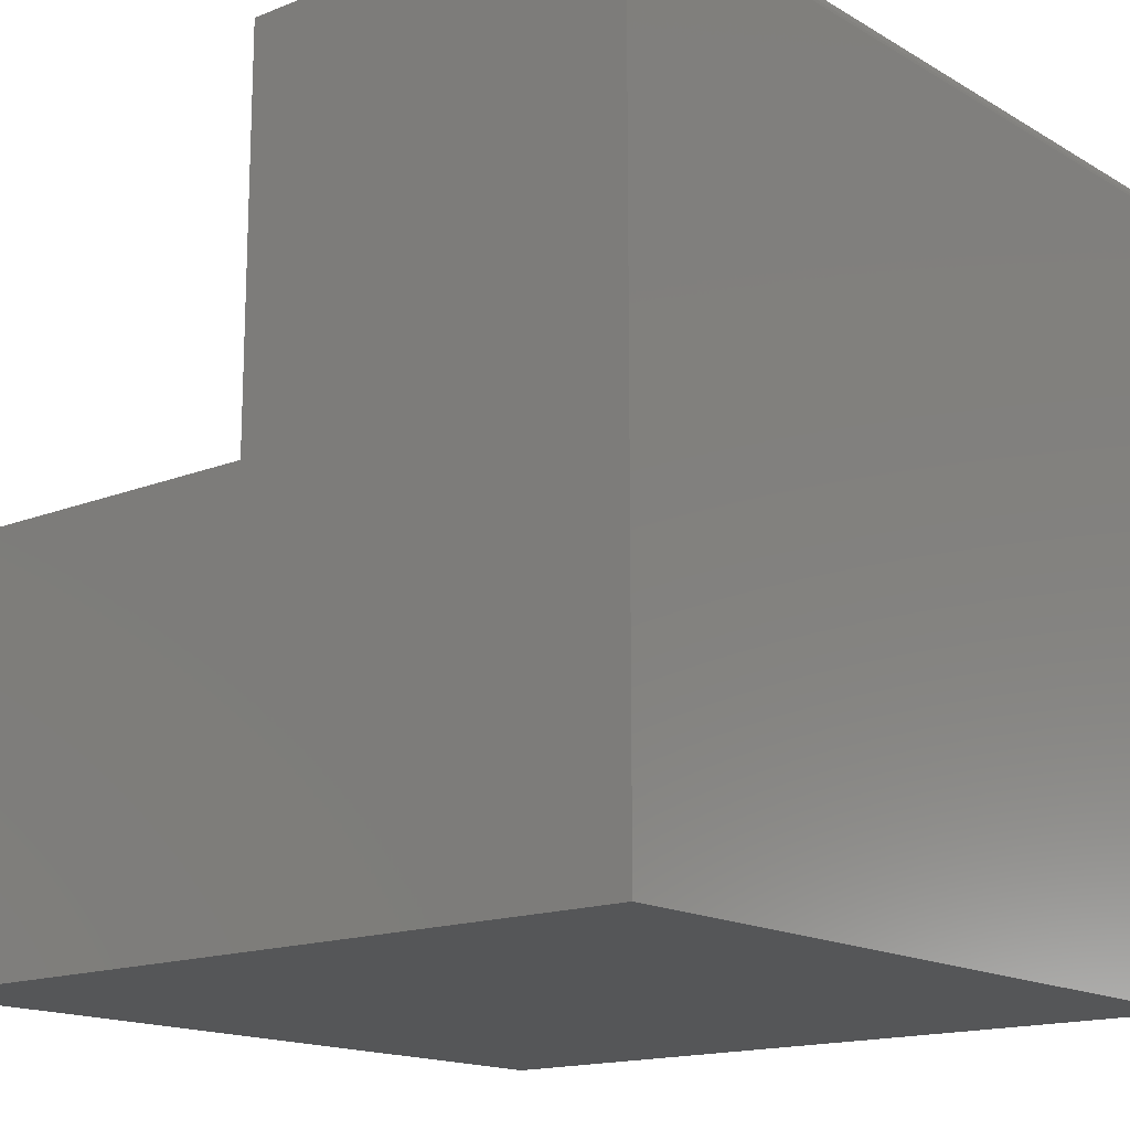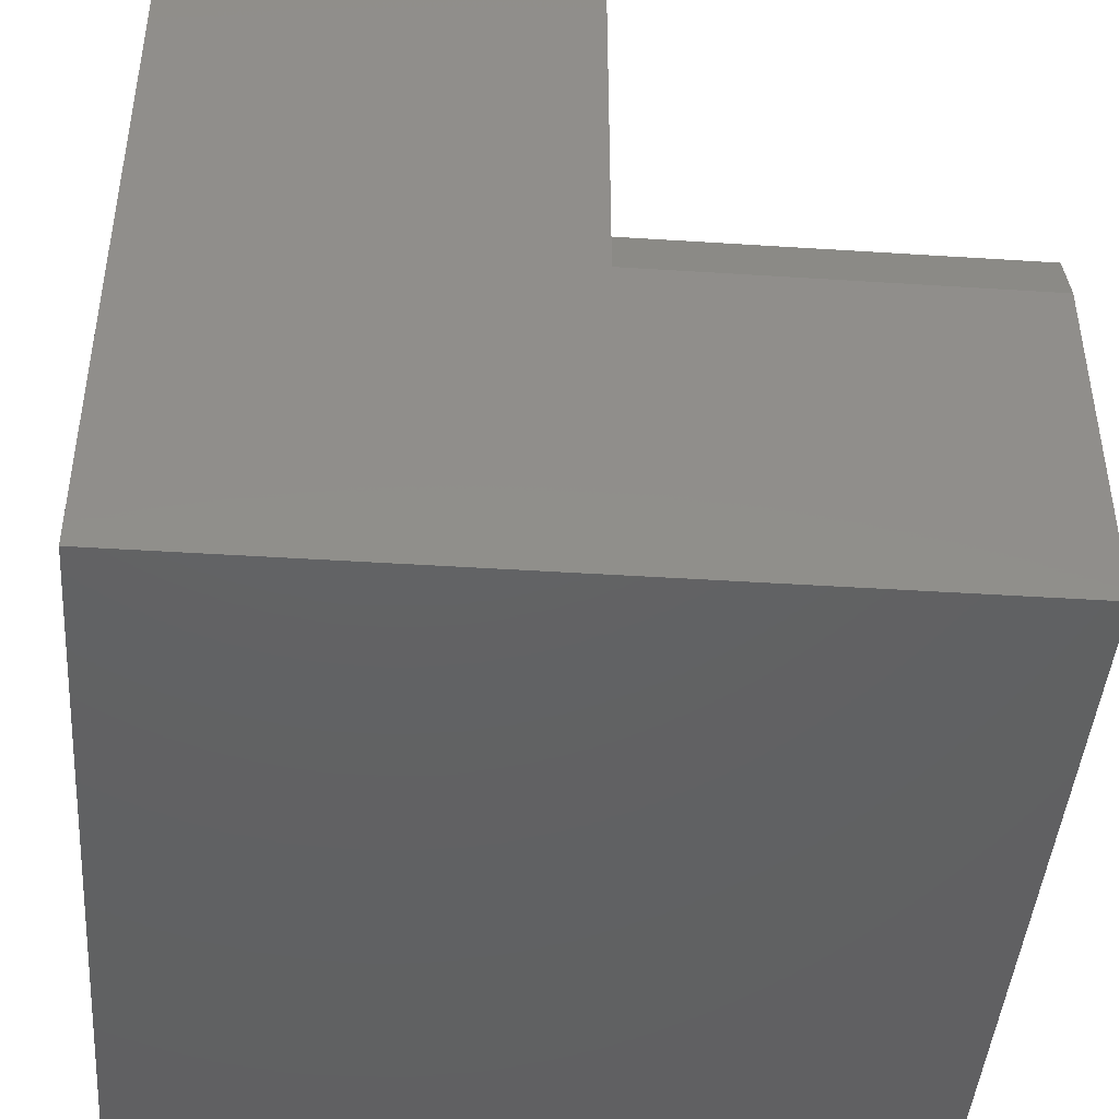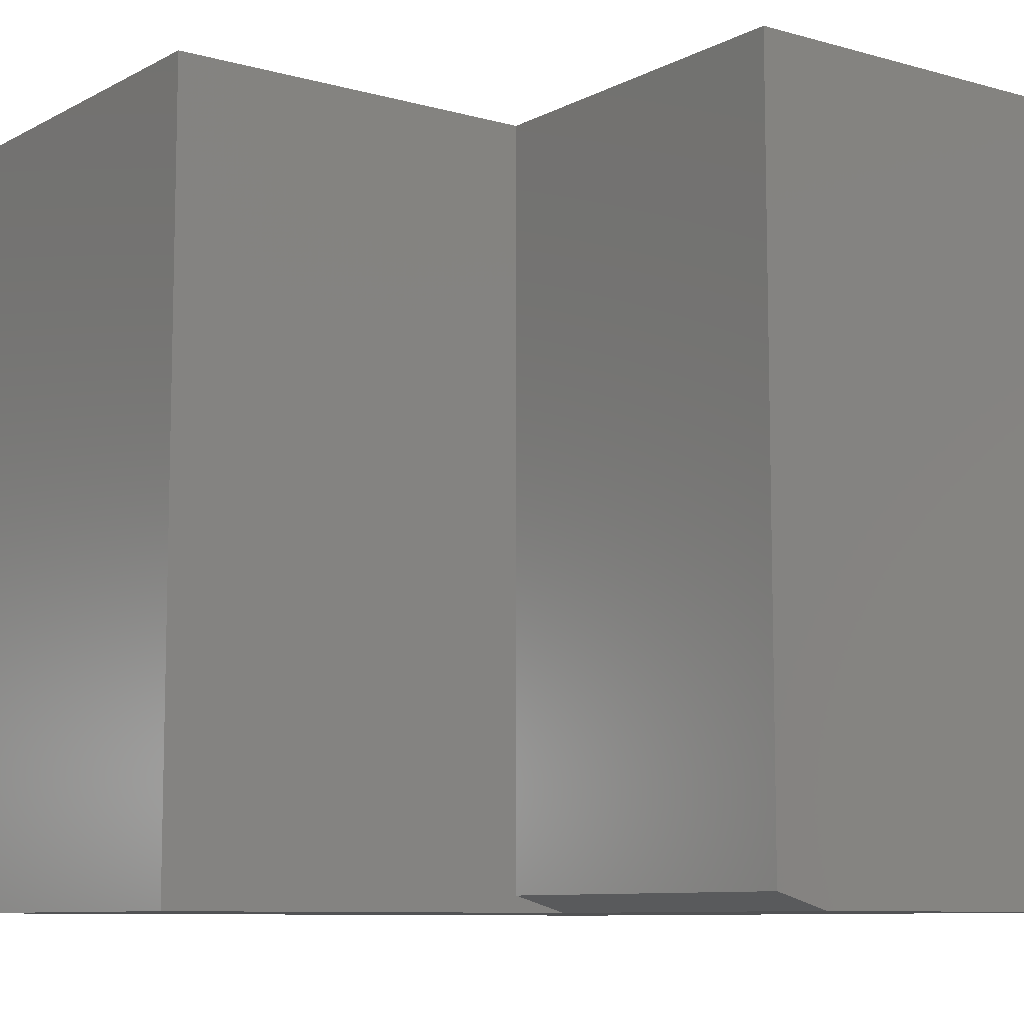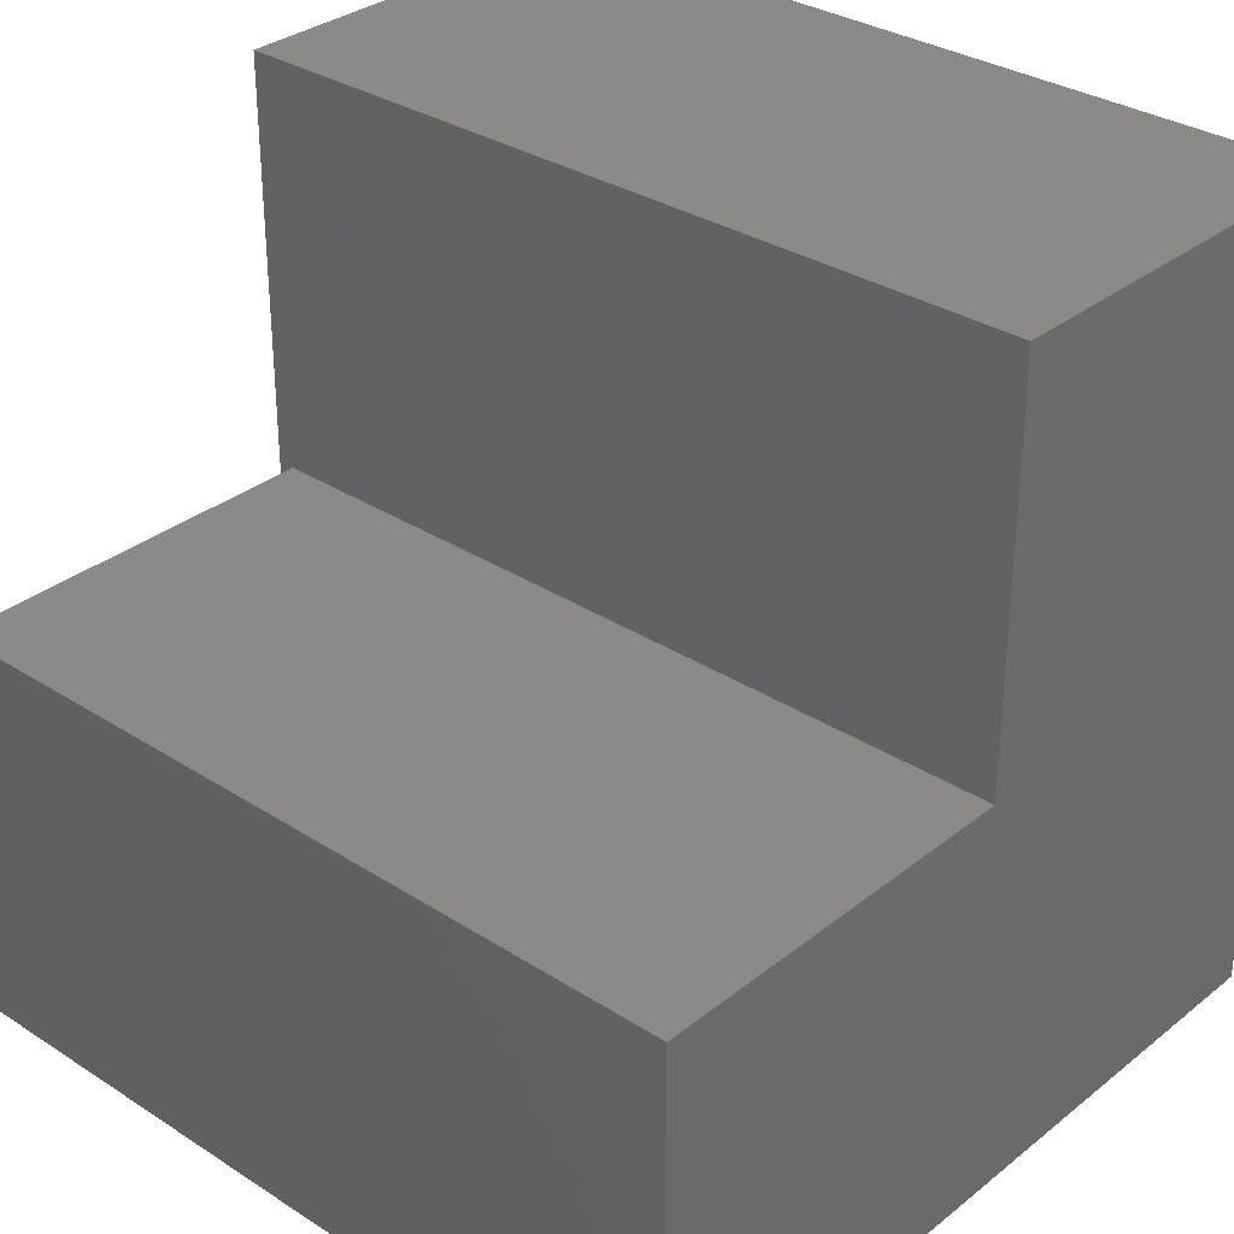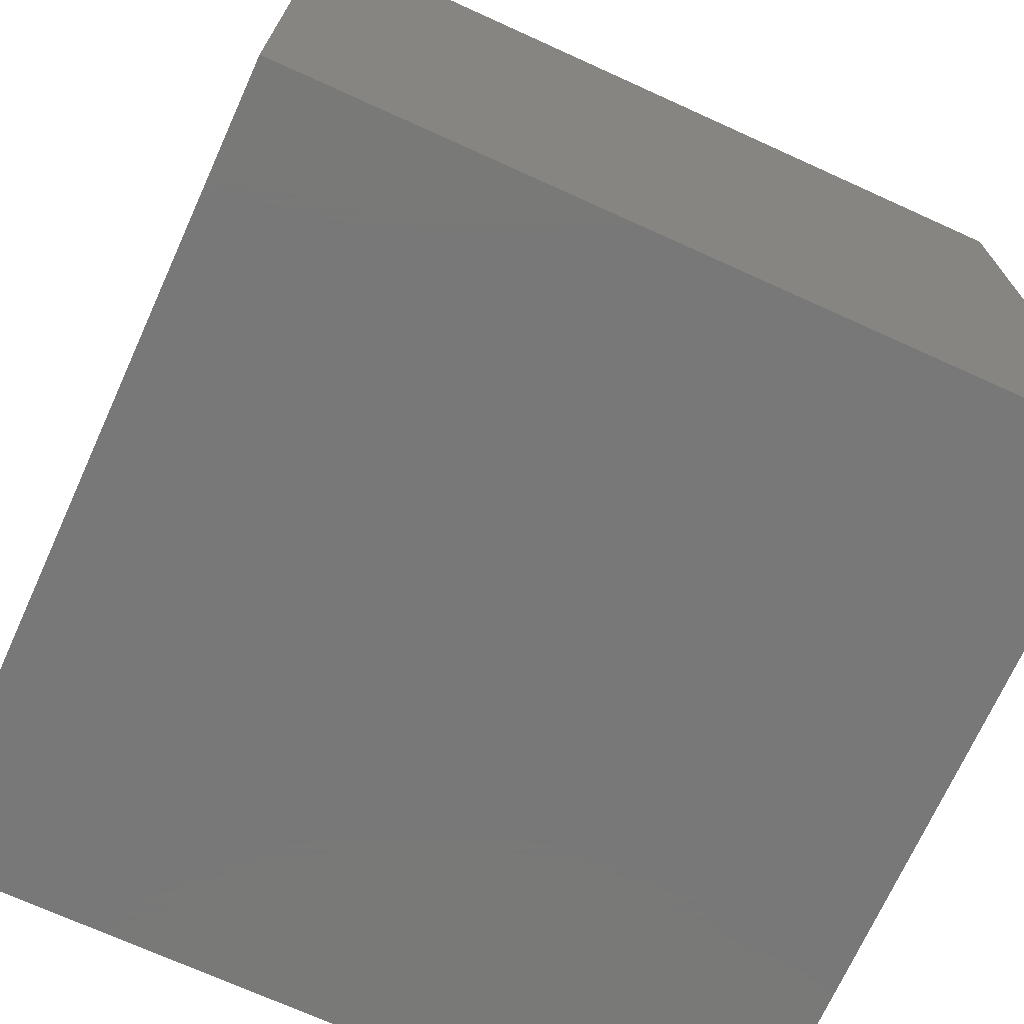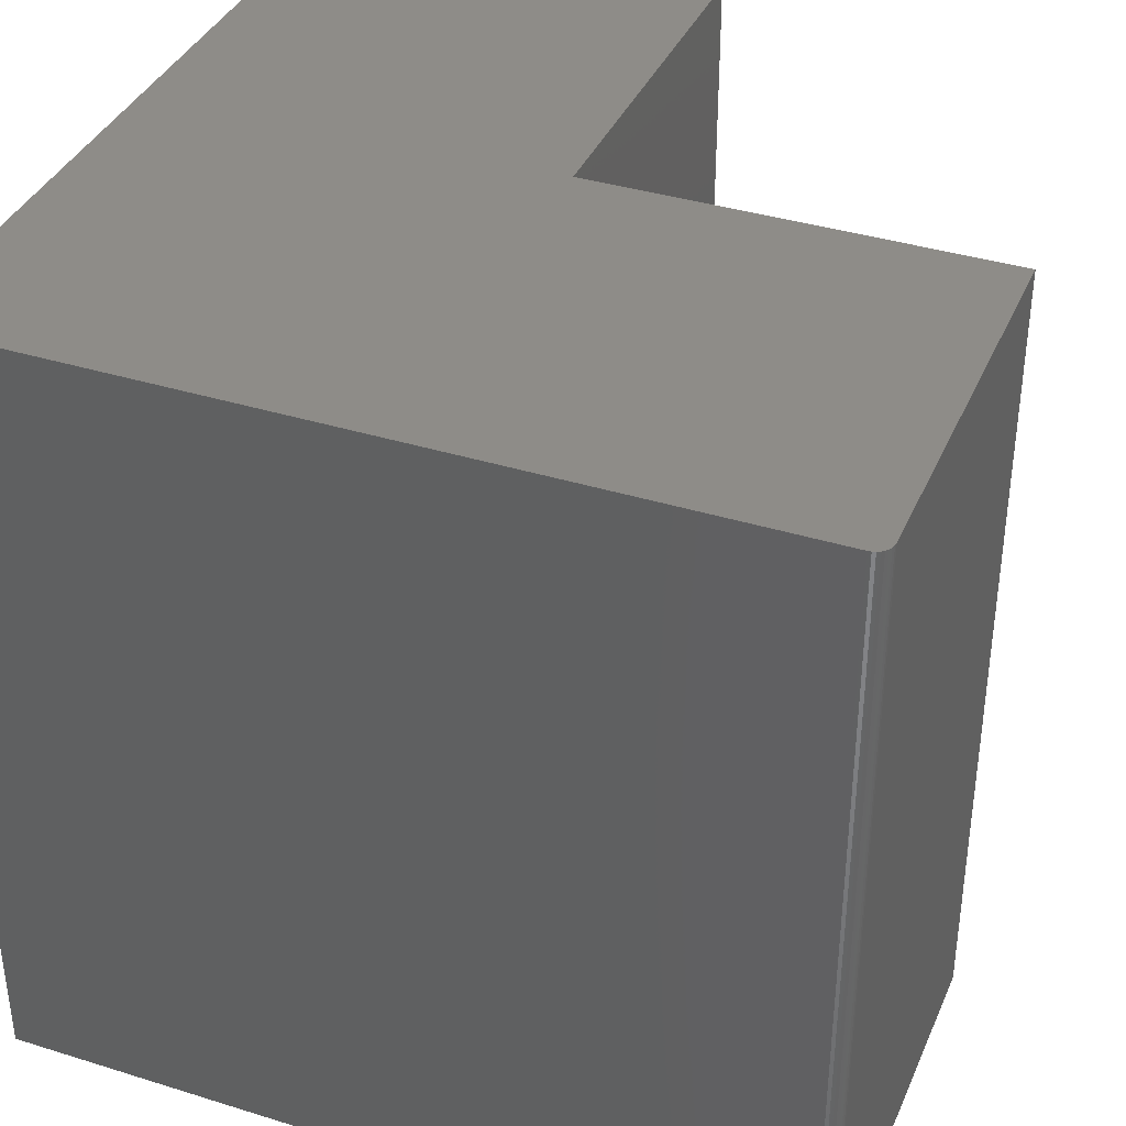
<metadata>
{"format":"stl","ext":"stl","renderer":"f3d","projection":"perspective","resolution":1024,"background":"white","views":[{"elev":-15.8,"azim":-140.4,"up":"+Z"},{"elev":-44.0,"azim":-4.3,"up":"+Z"},{"elev":-9.0,"azim":53.4,"up":"+Y"},{"elev":32.0,"azim":132.1,"up":"+Z"},{"elev":-71.4,"azim":-114.4,"up":"+Z"},{"elev":37.6,"azim":-68.3,"up":"+Y"}]}
</metadata>
<code>
# stl→obj: 30 verts, 56 faces
v -0.3554 4.207e-17 0.75
v -0.7188 1.735e-18 0.75
v -0.3554 -0.75 0.75
v -0.7188 -0.75 0.75
v -0.7218 -0.75 0.7497
v -0.7247 -0.75 0.7488
v -0.7274 -0.75 0.7474
v -0.7298 -0.75 0.7454
v -0.7317 -0.75 0.7431
v -0.7332 -0.75 0.7404
v -0.7341 -0.75 0.7374
v -0.7344 -0.75 0.7344
v -0.7344 -0.75 0
v -0.3554 -0.75 0.3243
v -0.0001645 -0.75 -4.496e-17
v -0.0001645 -0.75 0.3243
v -0.7247 1.071e-18 0.7488
v -0.7218 1.396e-18 0.7497
v -0.3554 4.207e-17 0.3789
v -0.7344 4.992e-33 0.7344
v -0.7341 3.333e-20 0.7374
v -0.7332 1.32e-19 0.7404
v -0.7317 2.924e-19 0.7431
v -0.7298 5.081e-19 0.7454
v -0.7274 7.71e-19 0.7474
v -0.7344 0 0
v -0.0001645 8.151e-17 0.3789
v -0.0001645 8.151e-17 -4.496e-17
v -0.0001645 -0.7344 0.3789
v -0.3554 -0.7344 0.3789
f 1 2 3
f 3 2 4
f 4 5 6
f 3 4 6
f 3 6 7
f 3 7 8
f 3 8 9
f 3 9 10
f 3 10 11
f 3 11 12
f 3 12 13
f 3 13 14
f 13 15 14
f 14 15 16
f 17 18 2
f 1 19 20
f 1 20 21
f 1 21 22
f 1 22 23
f 1 23 24
f 1 24 25
f 1 25 17
f 1 17 2
f 20 19 26
f 26 19 27
f 26 27 28
f 20 26 12
f 12 26 13
f 20 12 21
f 21 12 11
f 21 11 22
f 22 11 10
f 22 10 23
f 23 10 9
f 23 9 24
f 24 9 8
f 24 8 25
f 25 8 7
f 25 7 17
f 17 7 6
f 17 6 18
f 18 6 5
f 18 5 2
f 2 5 4
f 27 19 29
f 29 19 30
f 28 27 15
f 15 27 29
f 15 29 16
f 19 1 30
f 30 1 3
f 30 3 14
f 14 16 30
f 30 16 29
f 26 28 13
f 13 28 15

</code>
